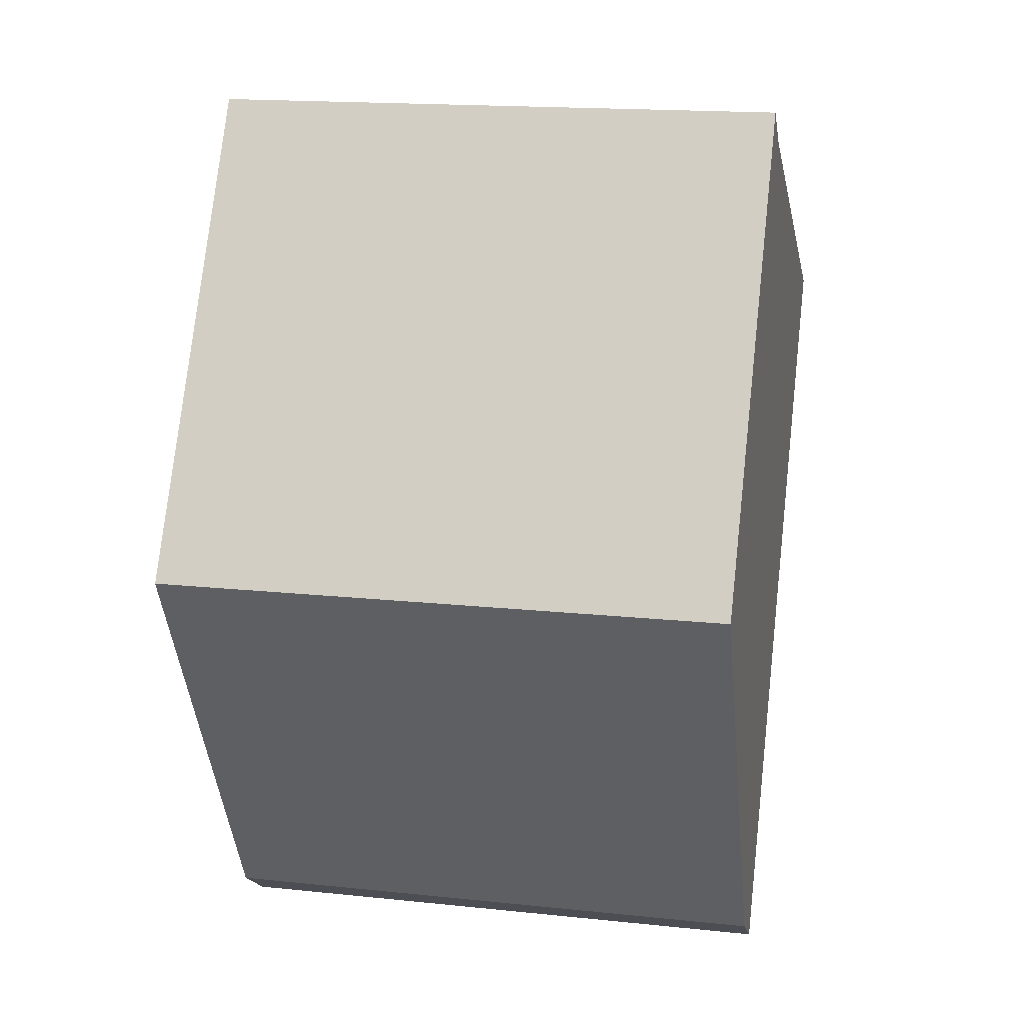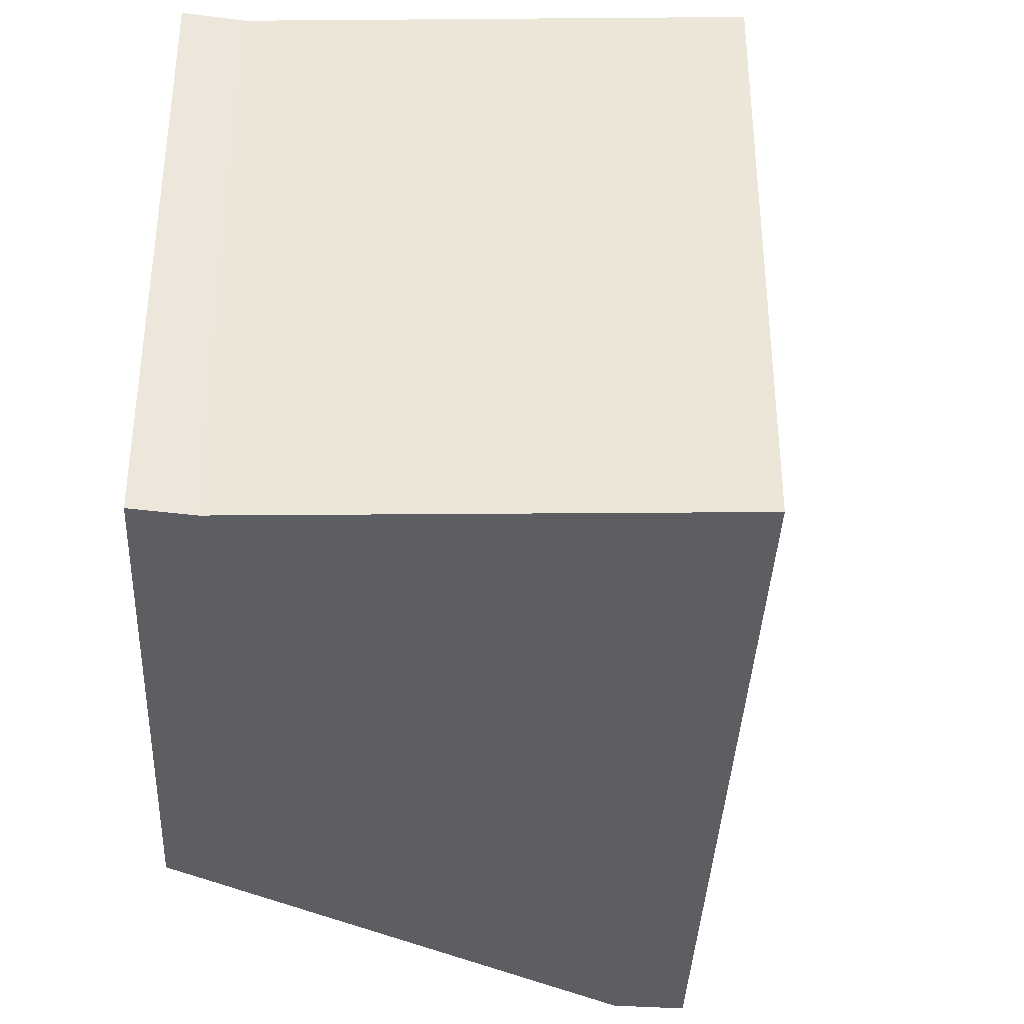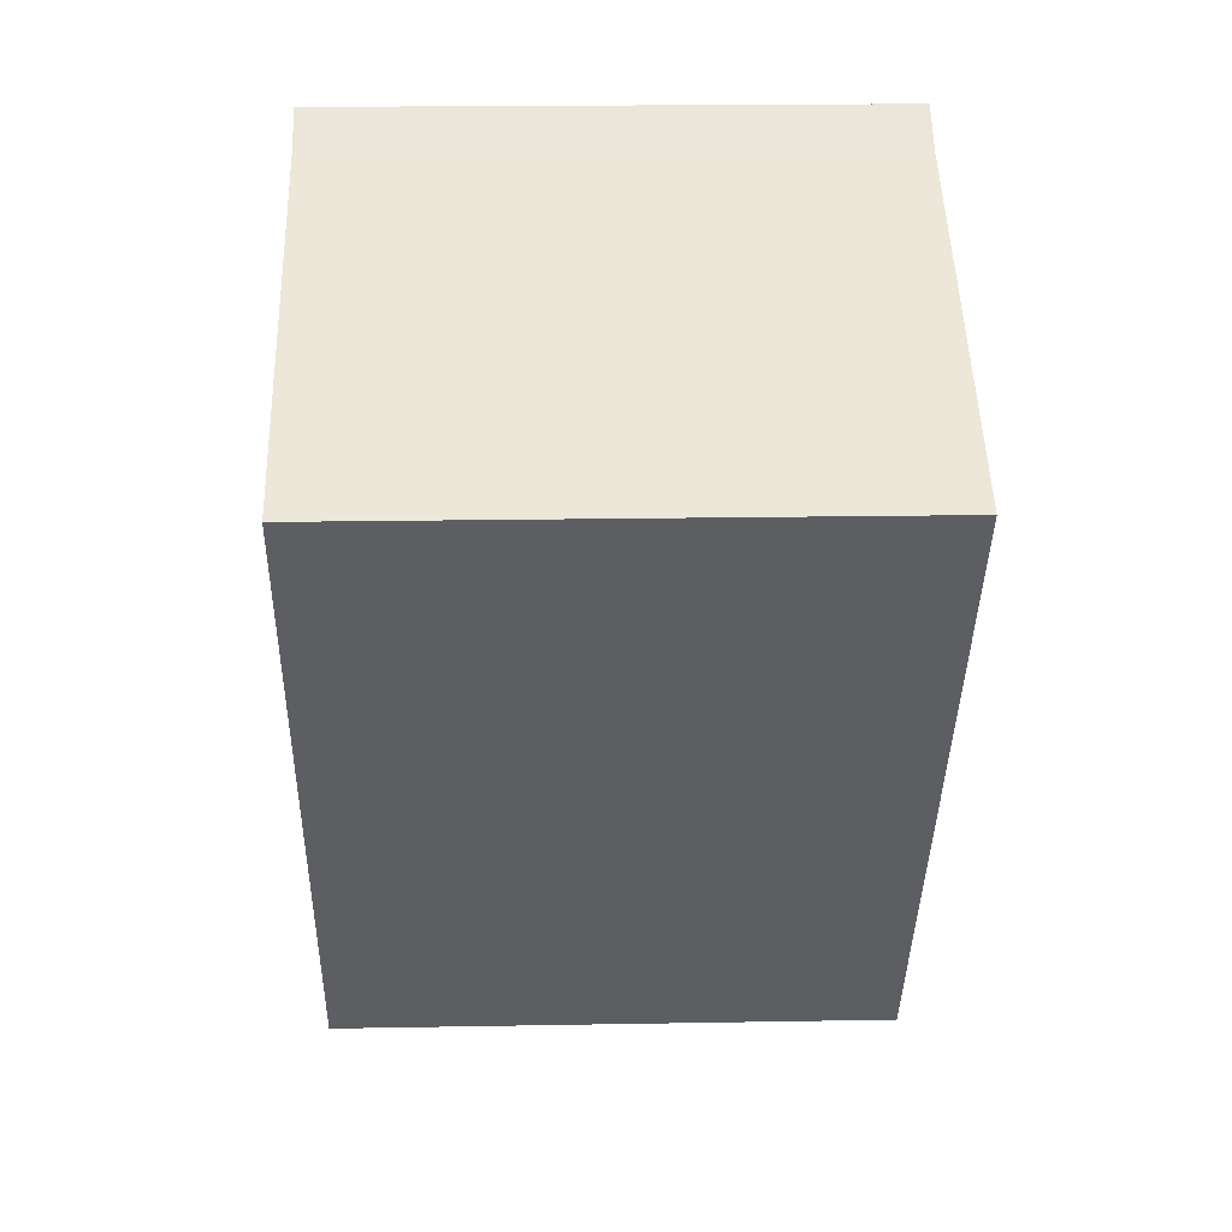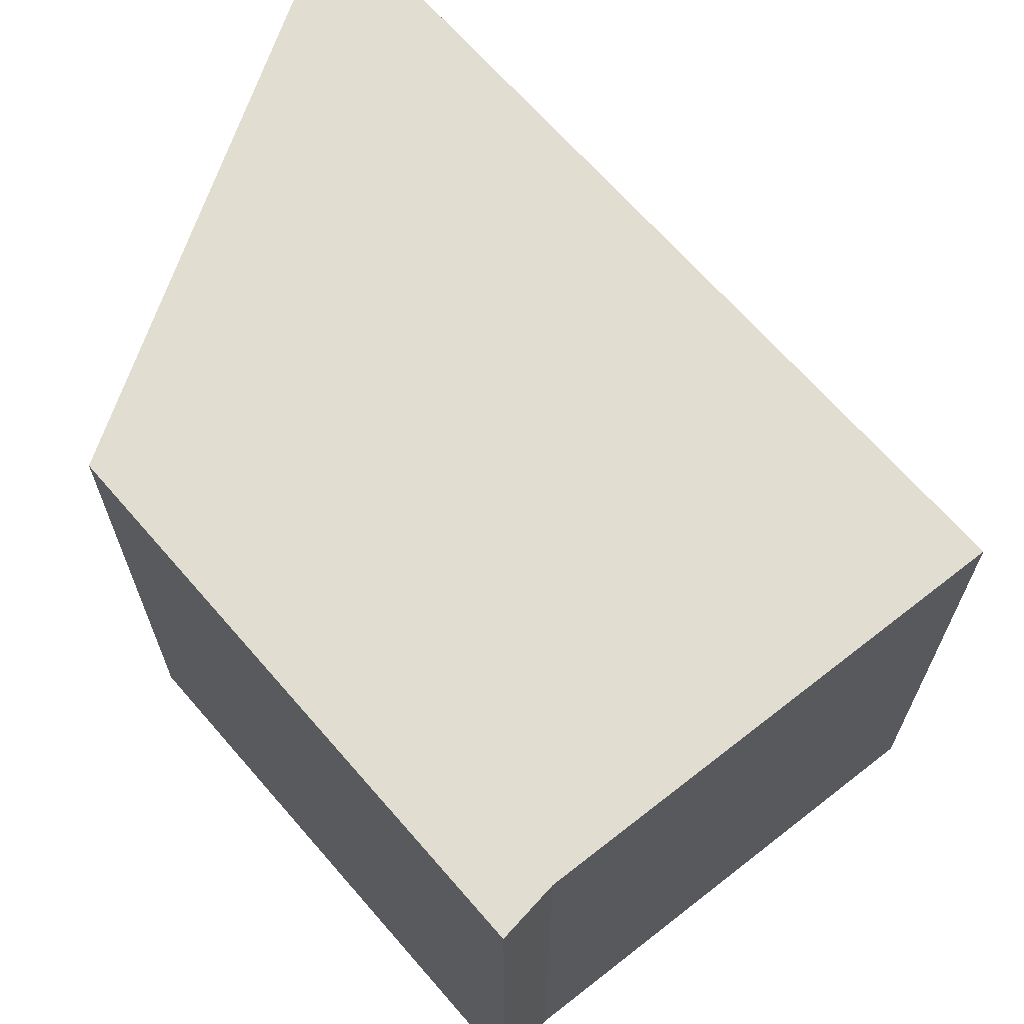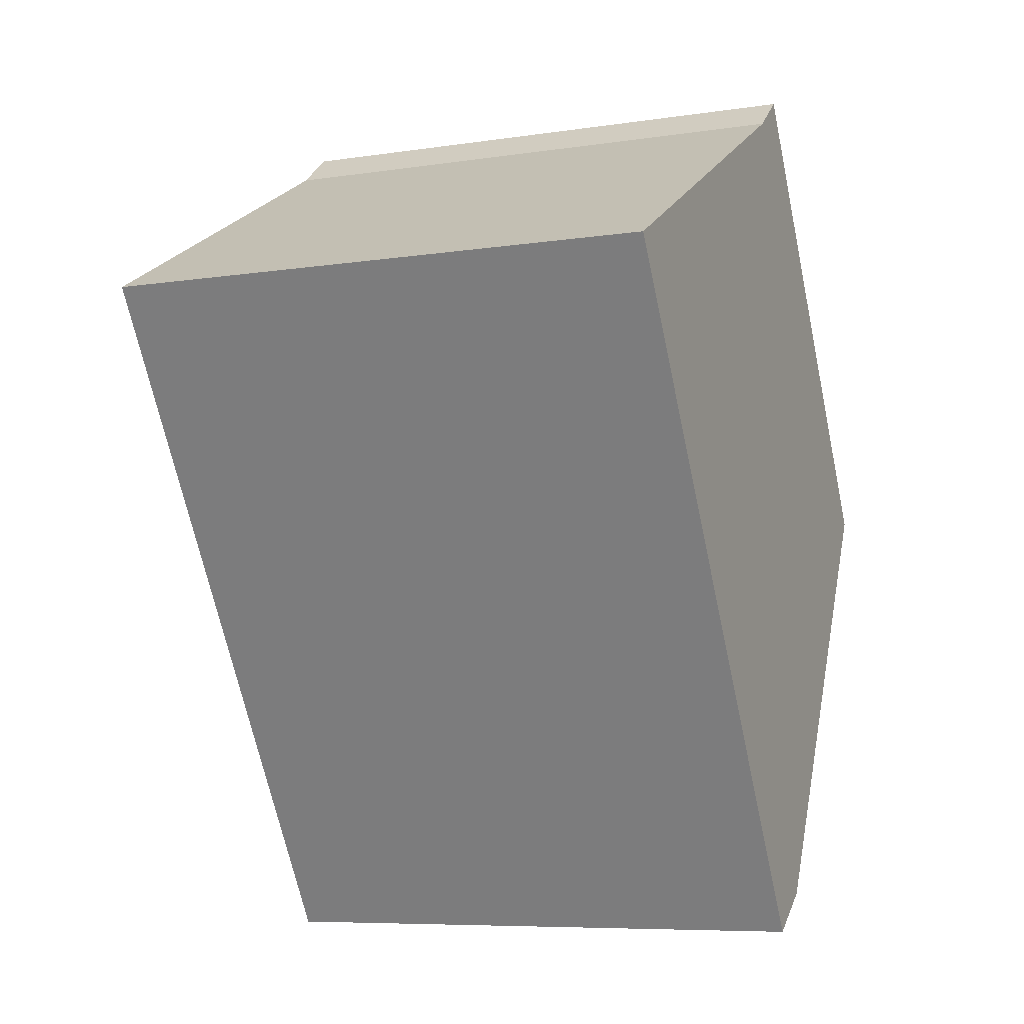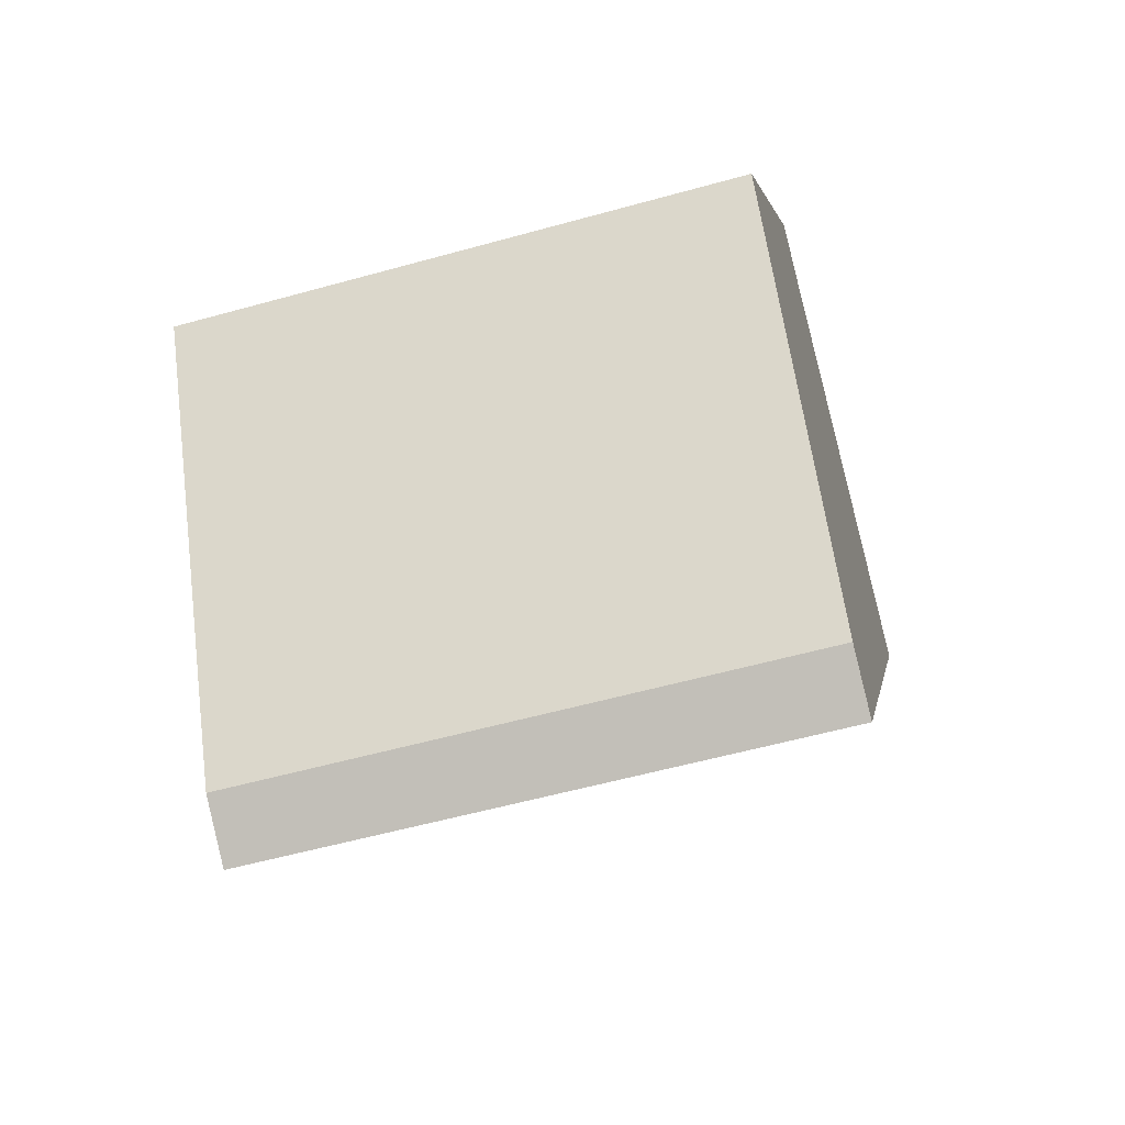
<metadata>
{"format":"obj","ext":"obj","renderer":"f3d","projection":"perspective","resolution":1024,"background":"white","views":[{"elev":16.9,"azim":-78.0,"up":"+Z"},{"elev":-38.9,"azim":29.5,"up":"+Y"},{"elev":19.4,"azim":88.1,"up":"+Z"},{"elev":68.7,"azim":-9.2,"up":"+Y"},{"elev":-7.6,"azim":113.2,"up":"+Z"},{"elev":-56.8,"azim":-73.8,"up":"+Z"}]}
</metadata>
<code>
v  1.436 2.985 2.322
v  1.227 2.985 -2.263
v  0 2.985 1.828e-16
v  1.67 2.985 2.135
v  3.718 2.985 1.003
v  1.521 2.985 -2.464
v  1.227 1.386e-16 -2.263
v  0 0 0
v  1.521 1.509e-16 -2.464
v  1.436 -1.422e-16 2.322
v  1.67 -1.307e-16 2.135
v  3.718 -6.142e-17 1.003
g defaultobject
f 1 2 3
f 2 1 4
f 2 4 5
f 2 5 6
f 7 3 2
f 3 7 8
f 9 2 6
f 2 9 7
f 8 1 3
f 1 8 10
f 10 4 1
f 4 10 11
f 11 5 4
f 5 11 12
f 12 6 5
f 6 12 9
f 8 11 10
f 11 8 12
f 12 8 7
f 12 7 9

</code>
